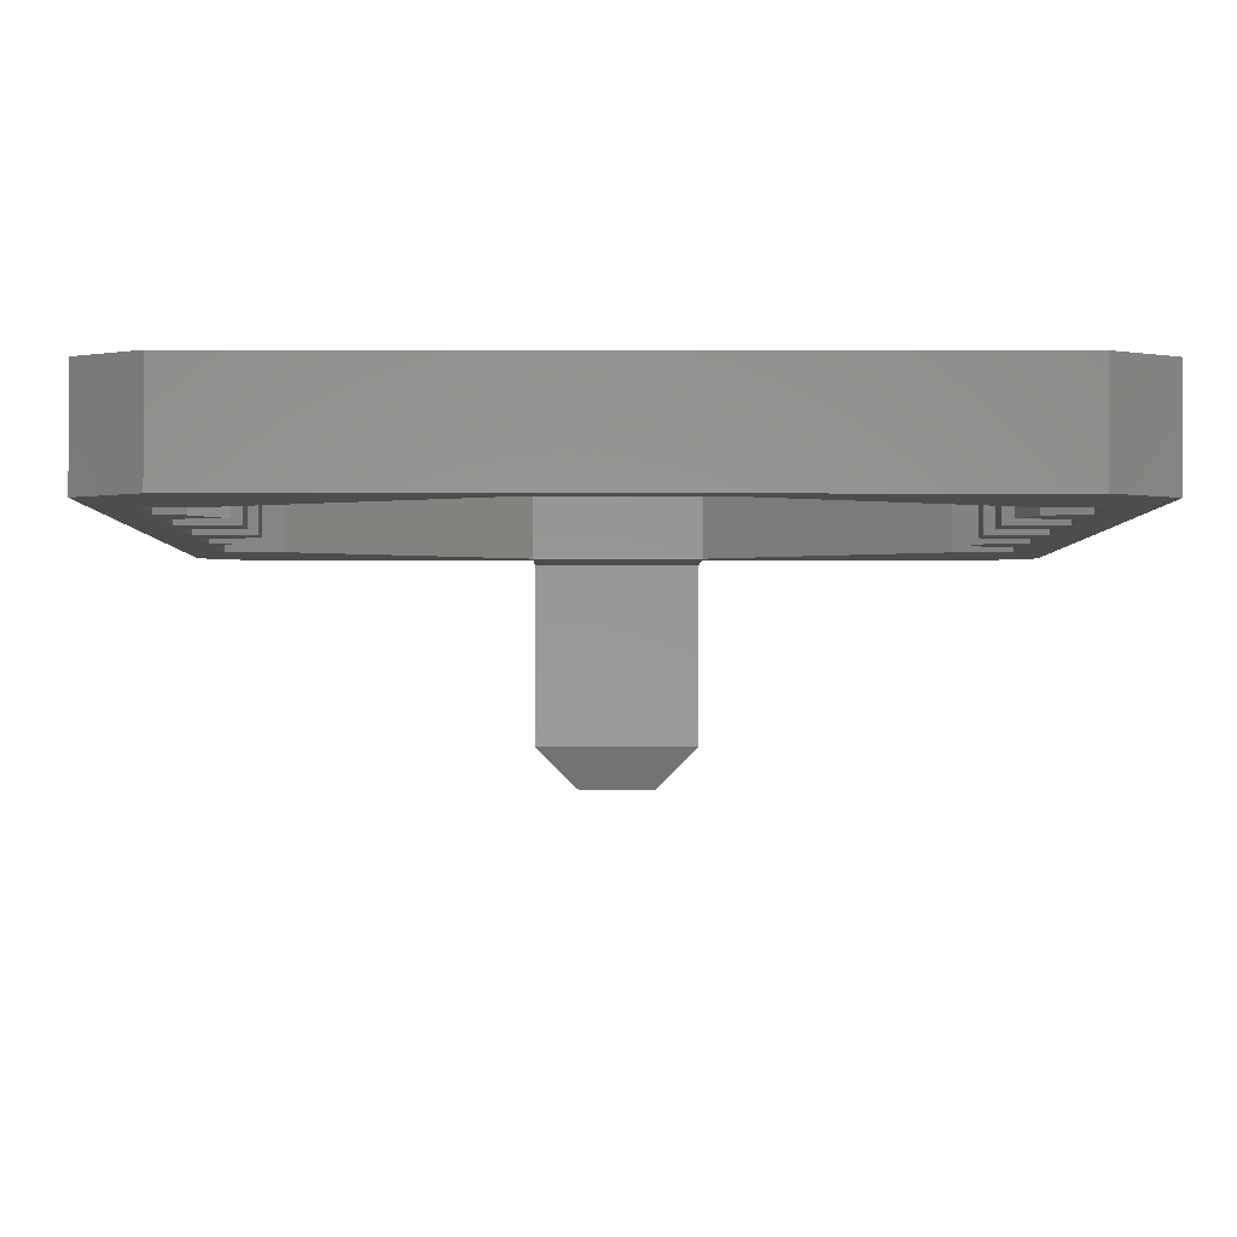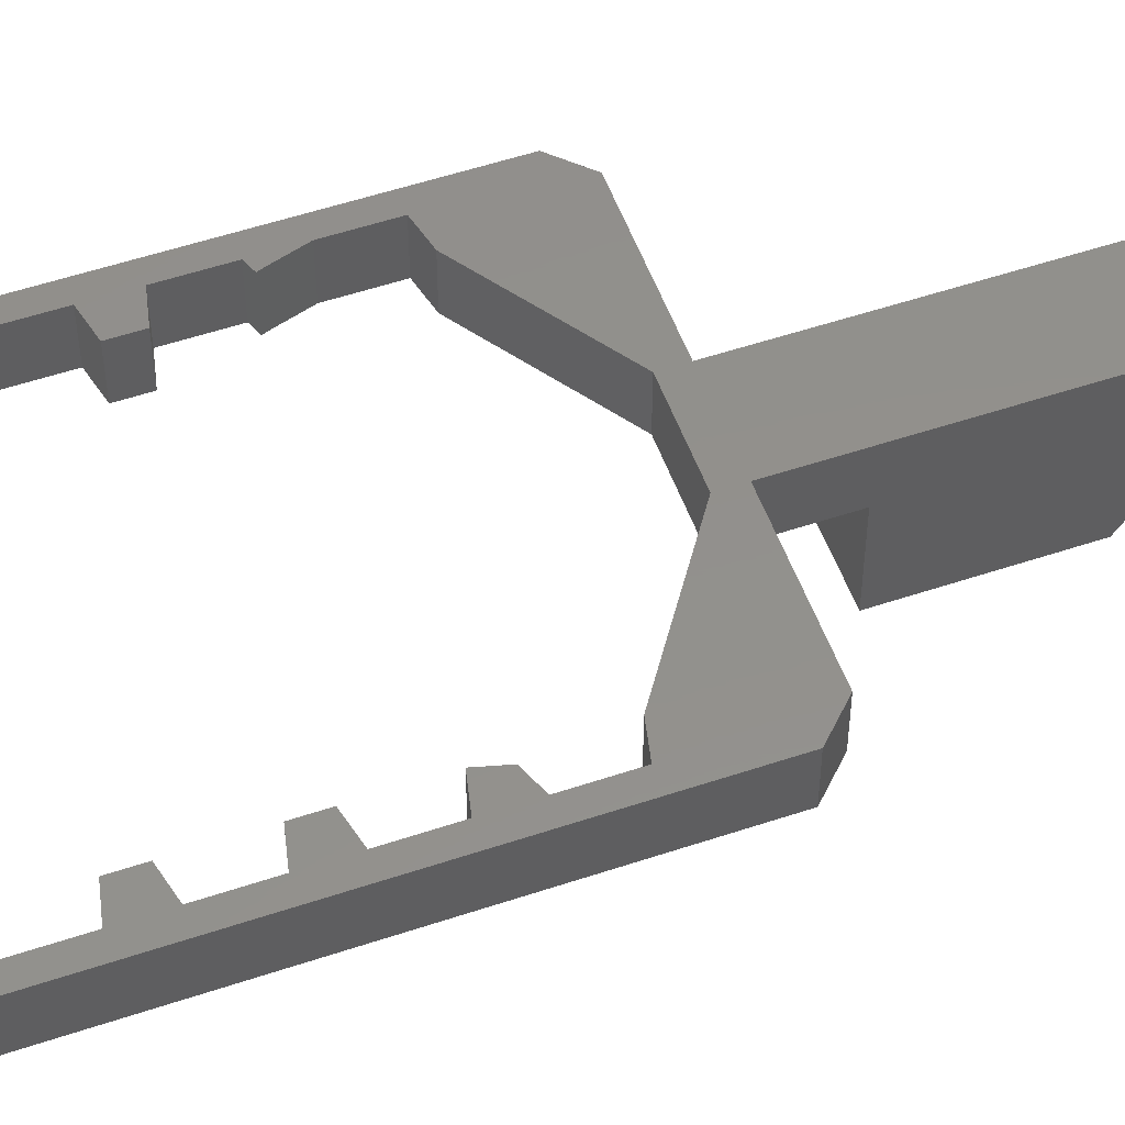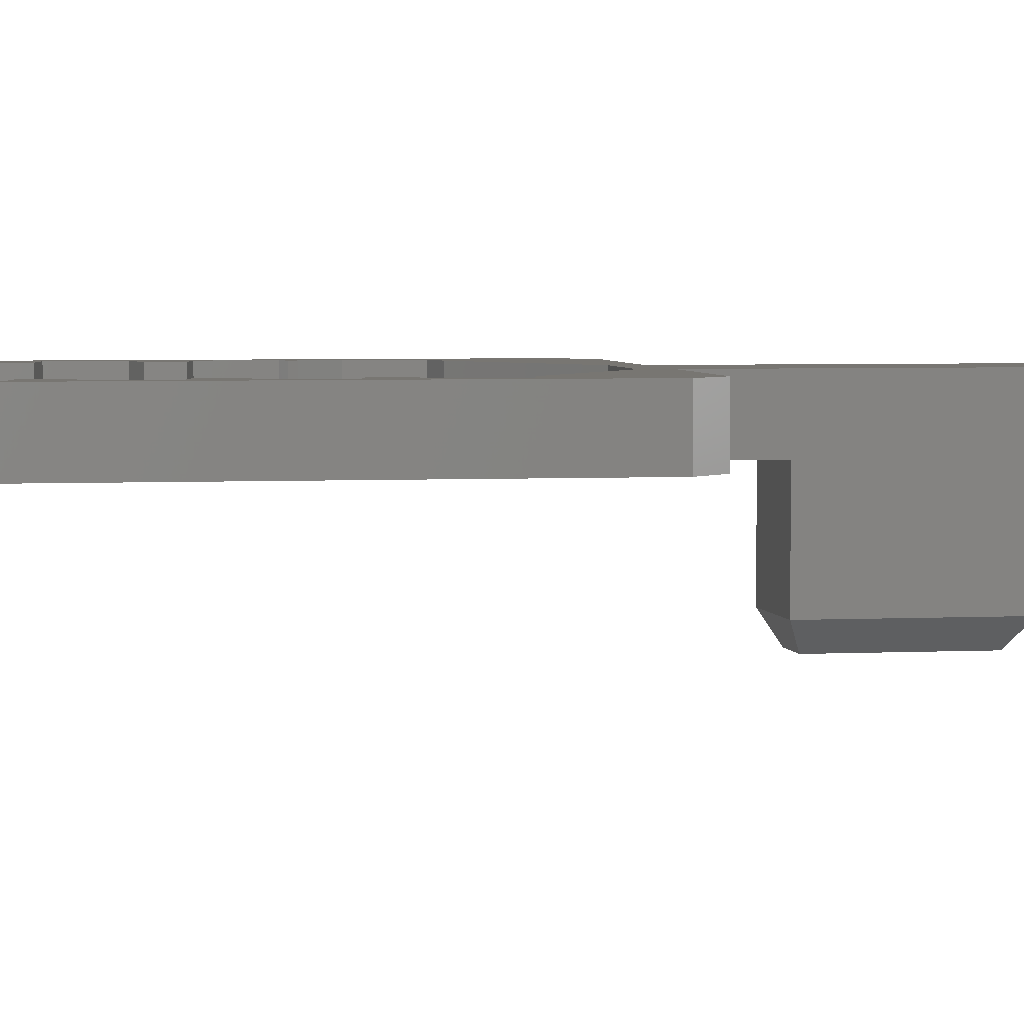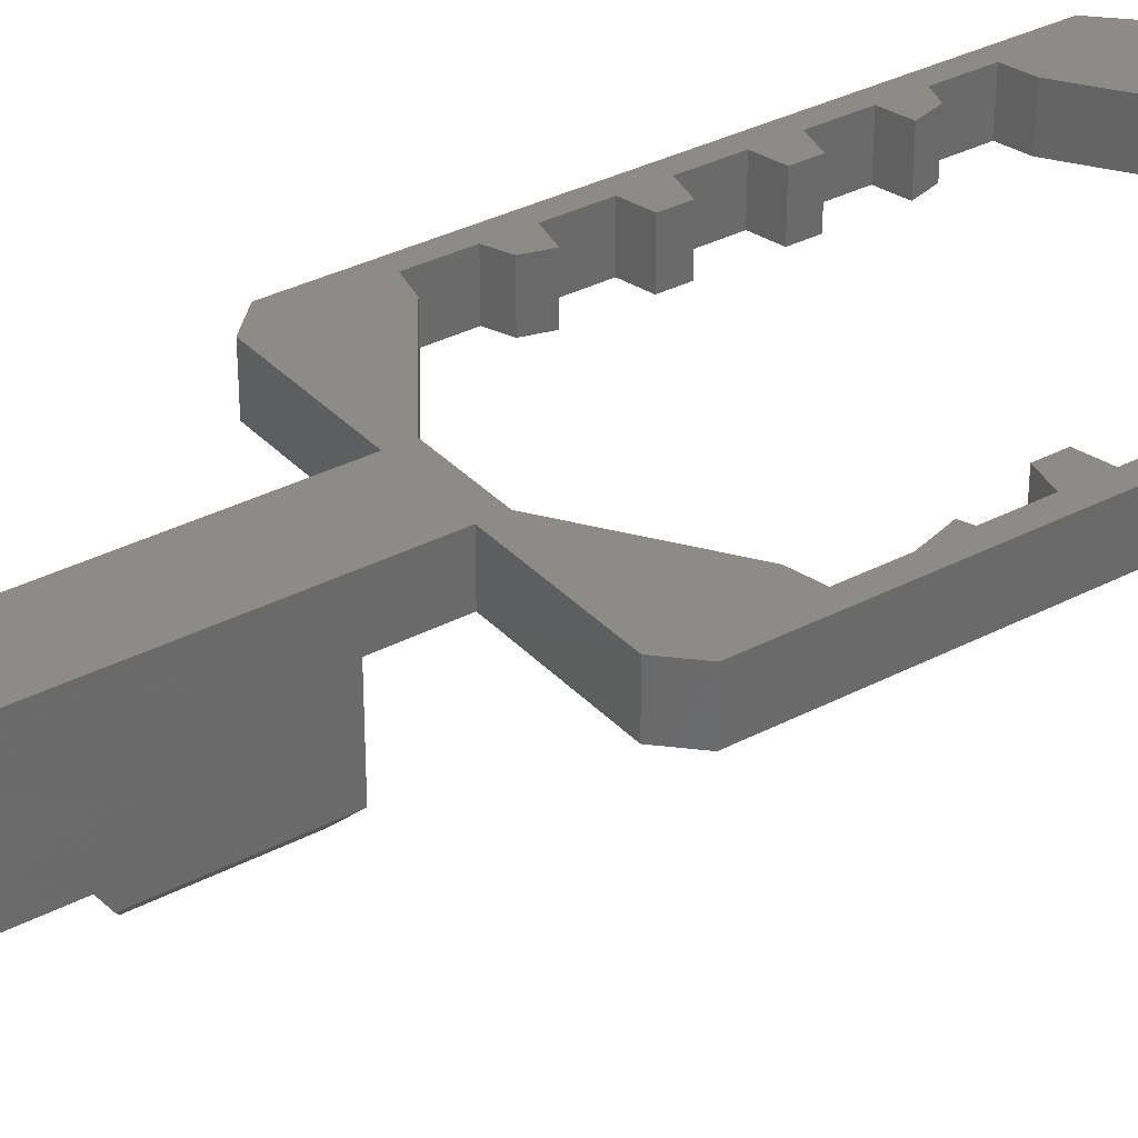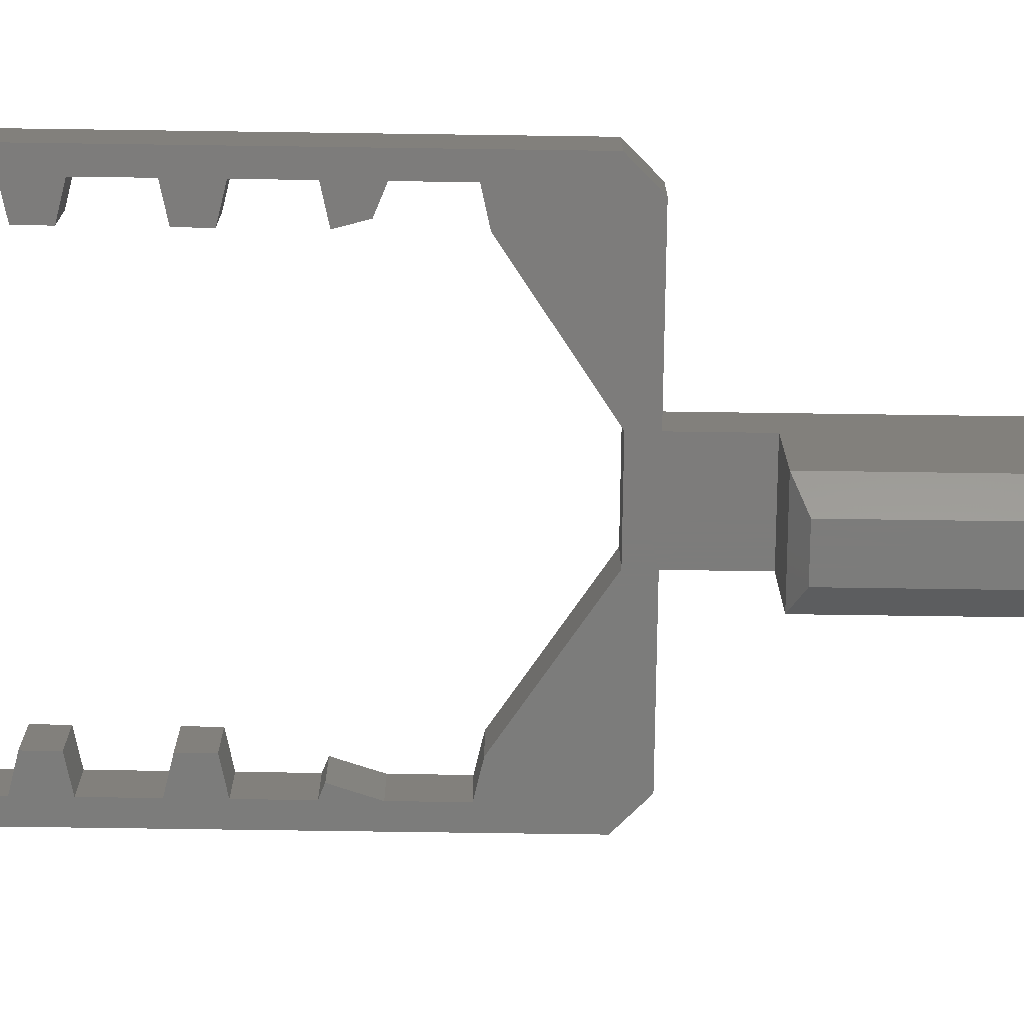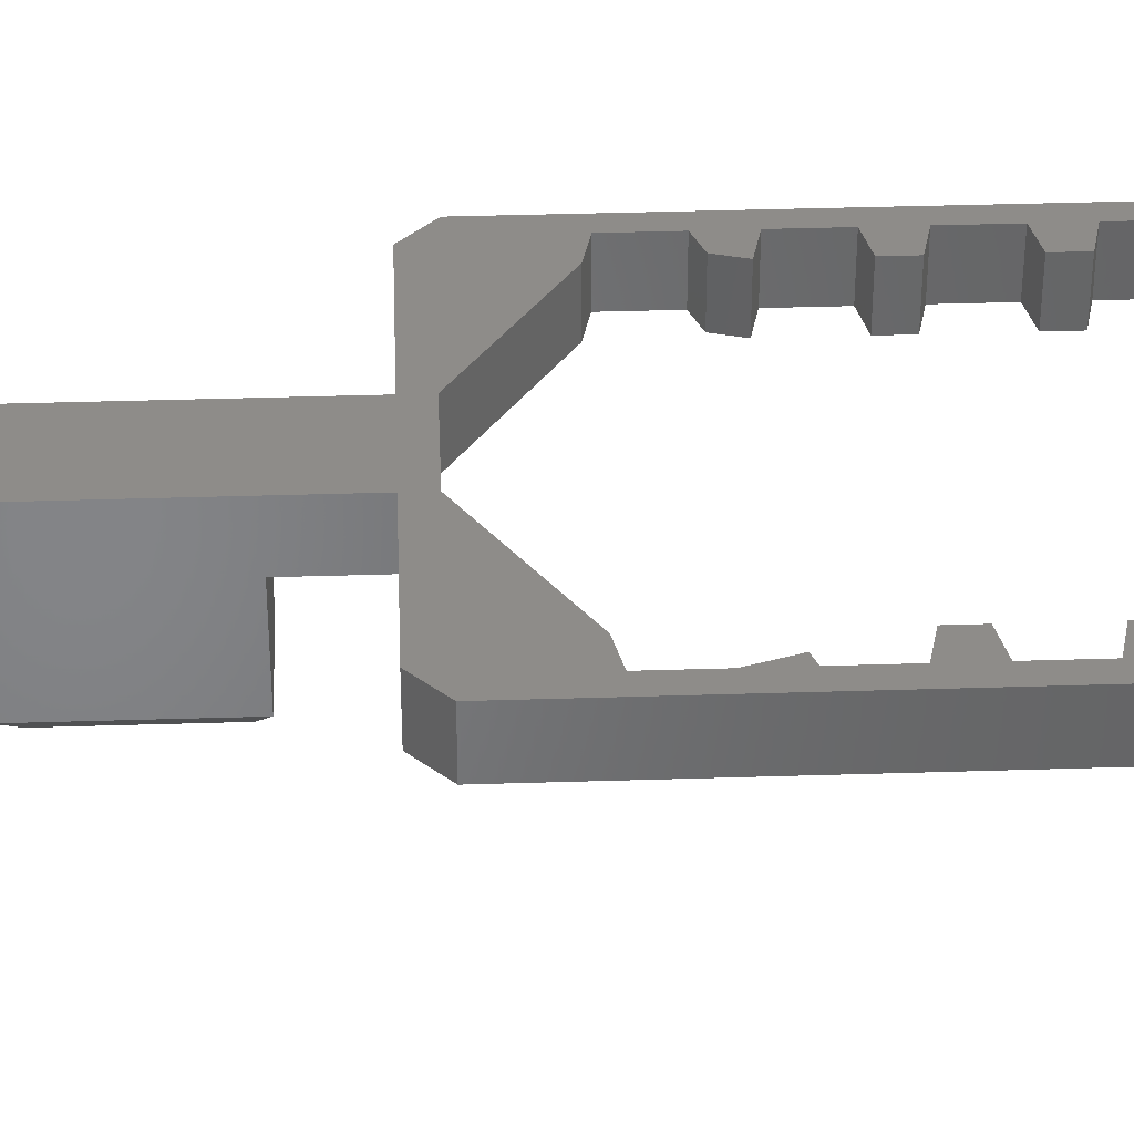
<metadata>
{"format":"stl","ext":"stl","renderer":"f3d","projection":"perspective","resolution":1024,"background":"white","views":[{"elev":-1.5,"azim":179.7,"up":"+Z"},{"elev":53.6,"azim":-109.7,"up":"+Z"},{"elev":3.7,"azim":-100.0,"up":"+Z"},{"elev":33.8,"azim":54.4,"up":"+Z"},{"elev":-75.7,"azim":-90.8,"up":"+Z"},{"elev":38.2,"azim":87.7,"up":"+Z"}]}
</metadata>
<code>
# stl→obj: 134 verts, 266 faces
v 3.8 -9.537e-07 1.6
v 3.8 -9.537e-07 14.75
v -3.8 -9.537e-07 14.75
v -3.8 -9.537e-07 1.6
v -1.8 -9.537e-07 -0.4
v 1.8 -9.537e-07 -0.4
v -3.8 44.2 10
v -14.4 51.4 10
v -14.4 51.4 14.75
v -3.8 44.2 14.75
v 3.8 44.2 10
v 3.8 44.2 14.75
v 14.4 51.4 10
v 14.4 51.4 14.75
v 17 52 10
v 17 52 14.75
v 17 56.8 10
v 17 56.8 14.75
v 16.2 59.4 10
v 16.2 59.4 14.75
v 16 60 10
v 16 60 14.75
v 17 60.4 10
v 17 60.4 14.75
v 17 65.2 10
v 17 65.2 14.75
v 14.4 65.8 10
v 14.4 65.8 14.75
v 14.4 68.2 10
v 14.4 68.2 14.75
v 17 68.8 10
v 17 68.8 14.75
v 17 73.6 10
v 17 73.6 14.75
v 14.4 74.2 10
v 14.4 74.2 14.75
v 14.4 76.6 10
v 14.4 76.6 14.75
v 17 77.2 10
v 17 77.2 14.75
v 17 82 10
v 17 82 14.75
v 14.4 82.6 10
v 14.4 82.6 14.75
v 15.8 85 10
v 15.8 85 14.75
v 17 85.6 10
v 17 85.6 14.75
v 17 90.4 10
v 17 90.4 14.75
v 14.4 91 10
v 14.4 91 14.75
v 3.8 98.2 10
v 3.8 98.2 14.75
v -3.8 98.2 10
v -3.8 98.2 14.75
v -14.4 91 10
v -14.4 91 14.75
v -17 90.4 10
v -17 90.4 14.75
v -17 85.6 10
v -17 85.6 14.75
v -15.1 85 10
v -15.1 85 14.75
v -14.4 82.6 10
v -14.4 82.6 14.75
v -17 82 10
v -17 82 14.75
v -17 77.2 10
v -17 77.2 14.75
v -14.4 76.6 10
v -14.4 76.6 14.75
v -14.4 74.2 10
v -14.4 74.2 14.75
v -17 73.6 10
v -17 73.6 14.75
v -17 68.8 10
v -17 68.8 14.75
v -14.4 68.2 10
v -14.4 68.2 14.75
v -14.4 65.8 10
v -14.4 65.8 14.75
v -17 65.2 10
v -17 65.2 14.75
v -17 60.4 10
v -17 60.4 14.75
v -14.4 59.8 10
v -14.4 59.8 14.75
v -15 57.6 10
v -15 57.6 14.75
v -17 56.8 10
v -17 56.8 14.75
v -17 52 10
v -17 52 14.75
v 3.8 36 1.6
v -3.8 36 1.6
v -3.8 36 10
v 3.8 36 10
v 1.8 35 -0.4
v -1.8 35 -0.4
v -3.8 22.6 1.6
v -3.8 4 1.6
v -3.8 42.2 14.75
v -3.8 42.2 10
v -3.8 21.6 3.1
v -3.8 5 3.1
v 3.8 22.6 1.6
v 3.8 4 1.6
v 3.8 42.2 10
v 3.8 42.2 14.75
v 3.8 21.6 3.1
v 3.8 5 3.1
v 1.8 23.93 -0.4
v -1.8 23.93 -0.4
v 1.8 2.667 -0.4
v -1.8 2.667 -0.4
v 16.37 42.2 14.75
v 18.75 44.58 14.75
v -16.37 42.2 14.75
v -18.75 44.58 14.75
v 18.75 97.42 14.75
v 15.97 100.2 14.75
v -15.97 100.2 14.75
v -18.75 97.42 14.75
v -18.75 44.58 10
v -18.75 97.42 10
v -16.37 42.2 10
v 16.37 42.2 10
v 18.75 44.58 10
v 18.75 97.42 10
v 15.97 100.2 10
v -15.97 100.2 10
v 16.65 42.48 14.75
v 16.65 42.48 10
f 1 2 3
f 1 3 4
f 5 1 4
f 5 6 1
f 7 8 9
f 7 9 10
f 11 7 10
f 11 10 12
f 11 12 13
f 12 14 13
f 13 14 15
f 14 16 15
f 15 16 17
f 16 18 17
f 17 18 19
f 18 20 19
f 19 20 21
f 20 22 21
f 21 22 23
f 22 24 23
f 23 24 25
f 24 26 25
f 25 26 27
f 26 28 27
f 27 28 29
f 28 30 29
f 29 30 31
f 30 32 31
f 31 32 33
f 32 34 33
f 33 34 35
f 34 36 35
f 35 36 37
f 36 38 37
f 37 38 39
f 38 40 39
f 39 40 41
f 40 42 41
f 41 42 43
f 42 44 43
f 43 44 45
f 44 46 45
f 45 46 47
f 46 48 47
f 47 48 49
f 48 50 49
f 49 50 51
f 50 52 51
f 51 52 53
f 52 54 53
f 55 53 54
f 55 54 56
f 57 55 56
f 57 56 58
f 59 57 58
f 59 58 60
f 61 59 60
f 61 60 62
f 63 61 62
f 63 62 64
f 65 63 64
f 65 64 66
f 67 65 66
f 67 66 68
f 69 67 68
f 69 68 70
f 71 69 70
f 71 70 72
f 73 71 72
f 73 72 74
f 75 73 74
f 75 74 76
f 77 75 76
f 77 76 78
f 79 77 78
f 79 78 80
f 81 79 80
f 81 80 82
f 83 81 82
f 83 82 84
f 85 83 84
f 85 84 86
f 87 85 86
f 87 86 88
f 89 87 88
f 89 88 90
f 91 89 90
f 91 90 92
f 93 91 92
f 93 92 94
f 8 93 94
f 8 94 9
f 95 96 97
f 95 97 98
f 99 100 96
f 99 96 95
f 101 97 96
f 4 3 102
f 97 103 104
f 3 103 97
f 105 97 101
f 3 97 105
f 3 105 106
f 3 106 102
f 107 95 98
f 1 108 2
f 98 109 110
f 2 98 110
f 111 107 98
f 2 111 98
f 2 108 112
f 2 112 111
f 113 100 99
f 113 114 100
f 6 5 115
f 5 116 115
f 114 96 100
f 101 96 114
f 4 102 116
f 5 4 116
f 107 113 95
f 113 99 95
f 6 115 1
f 1 115 108
f 101 114 113
f 111 113 107
f 105 101 113
f 105 113 111
f 106 105 111
f 112 106 111
f 115 116 108
f 116 102 106
f 116 106 112
f 116 112 108
f 90 88 86
f 68 66 64
f 84 82 80
f 76 74 72
f 36 40 38
f 28 32 30
f 42 46 44
f 20 24 22
f 103 12 10
f 3 2 103
f 2 110 103
f 103 110 12
f 110 117 12
f 117 14 12
f 117 118 14
f 118 16 14
f 103 10 119
f 119 10 9
f 119 9 120
f 120 9 94
f 68 64 62
f 42 48 46
f 18 24 20
f 76 72 70
f 26 32 28
f 84 80 78
f 92 90 86
f 34 40 36
f 121 122 123
f 120 94 92
f 118 18 16
f 60 58 56
f 50 54 52
f 118 121 18
f 120 92 124
f 92 86 124
f 86 84 124
f 84 78 124
f 78 76 124
f 76 70 124
f 70 68 124
f 68 62 124
f 62 60 124
f 60 123 124
f 60 56 123
f 56 54 123
f 121 123 54
f 50 121 54
f 48 121 50
f 42 121 48
f 40 121 42
f 34 121 40
f 32 121 34
f 26 121 32
f 24 121 26
f 18 121 24
f 125 120 126
f 120 124 126
f 104 103 127
f 127 103 119
f 109 117 110
f 109 128 117
f 129 121 118
f 129 130 121
f 131 132 123
f 131 123 122
f 98 97 109
f 89 85 87
f 67 63 65
f 25 27 29
f 33 35 37
f 73 69 71
f 81 77 79
f 41 43 45
f 19 21 23
f 109 7 11
f 97 104 109
f 109 104 7
f 109 11 128
f 128 11 13
f 128 13 129
f 129 13 15
f 104 127 7
f 127 8 7
f 127 125 8
f 125 93 8
f 41 45 47
f 67 61 63
f 91 85 89
f 33 37 39
f 83 77 81
f 25 29 31
f 17 19 23
f 75 69 73
f 126 132 131
f 129 15 17
f 125 91 93
f 49 51 53
f 59 55 57
f 129 17 130
f 125 126 91
f 17 23 130
f 23 25 130
f 25 31 130
f 31 33 130
f 33 39 130
f 39 41 130
f 41 47 130
f 47 49 130
f 49 131 130
f 49 53 131
f 53 55 131
f 126 131 55
f 59 126 55
f 61 126 59
f 67 126 61
f 69 126 67
f 75 126 69
f 77 126 75
f 83 126 77
f 85 126 83
f 91 126 85
f 127 119 120
f 127 120 125
f 133 129 118
f 128 133 117
f 128 134 133
f 134 129 133
f 126 124 123
f 126 123 132
f 121 131 122
f 130 131 121

</code>
